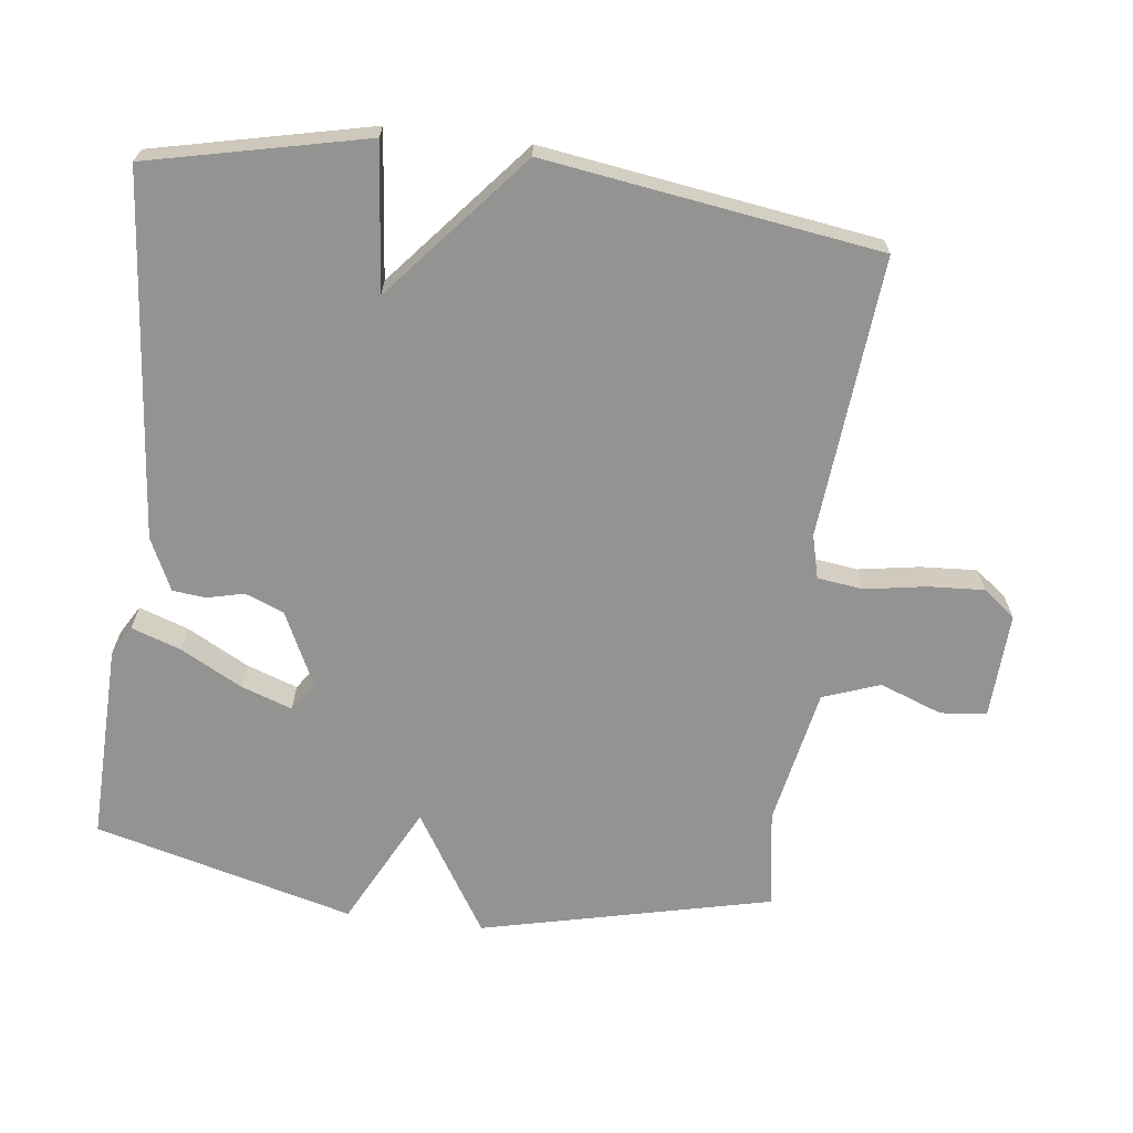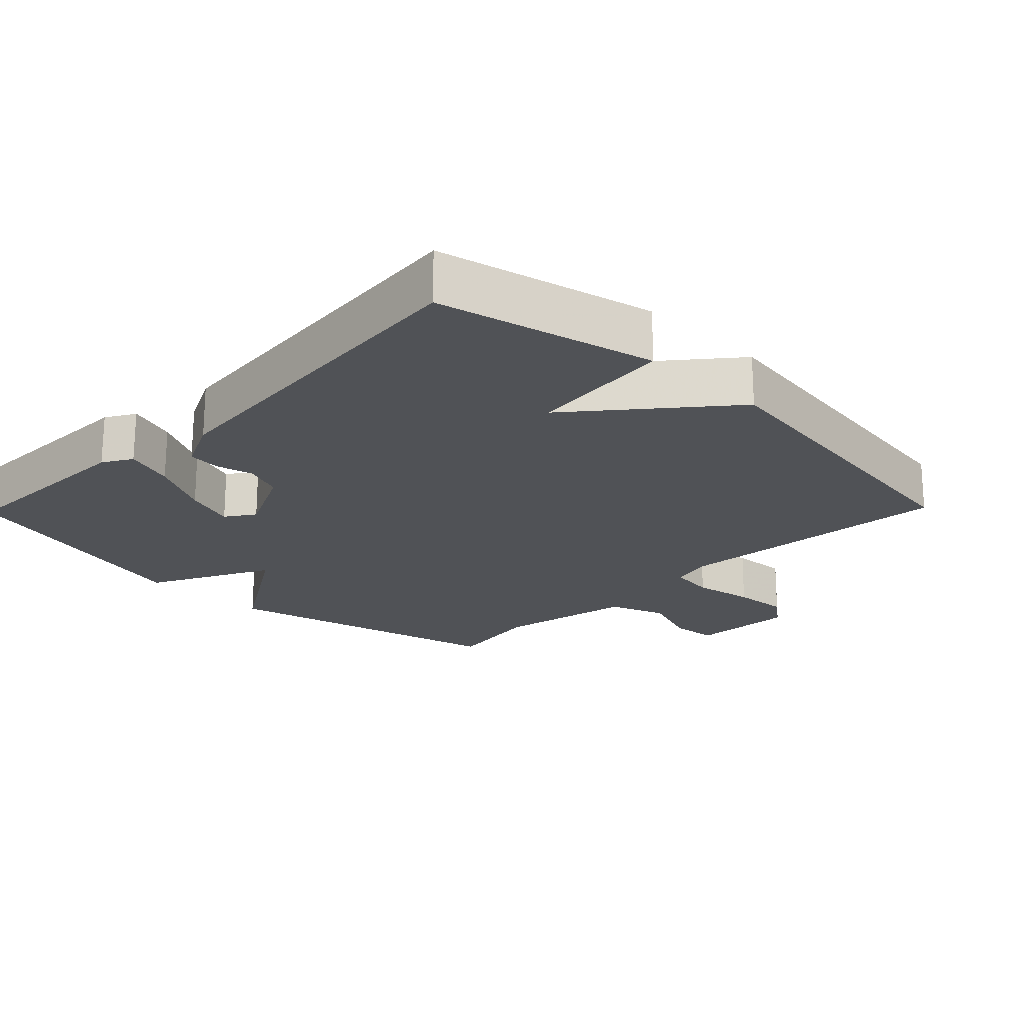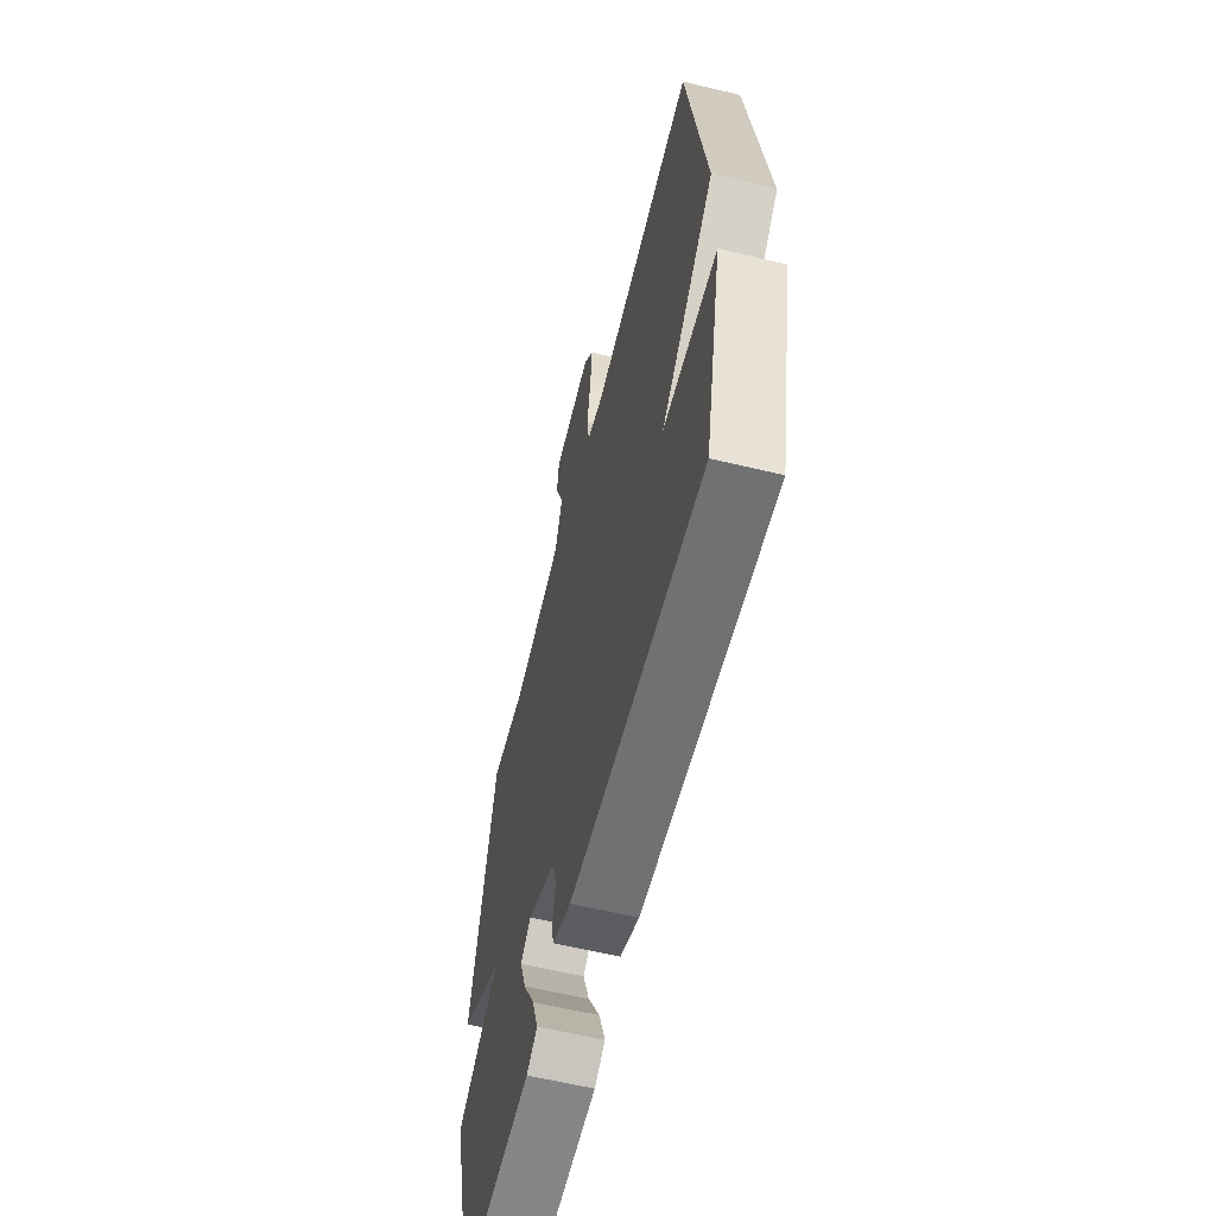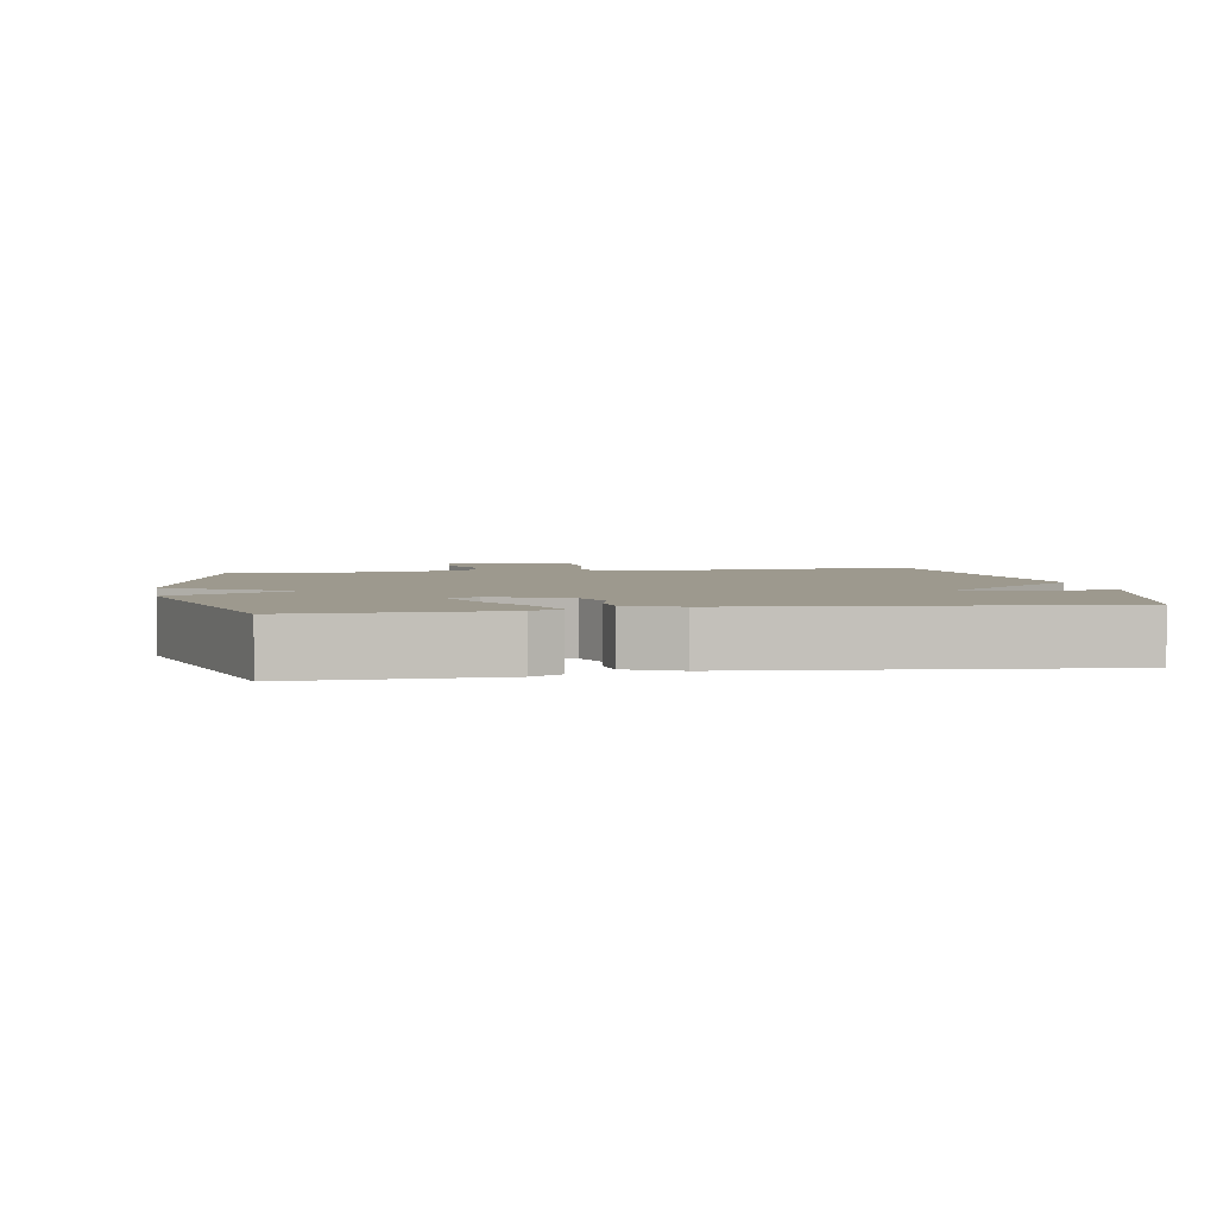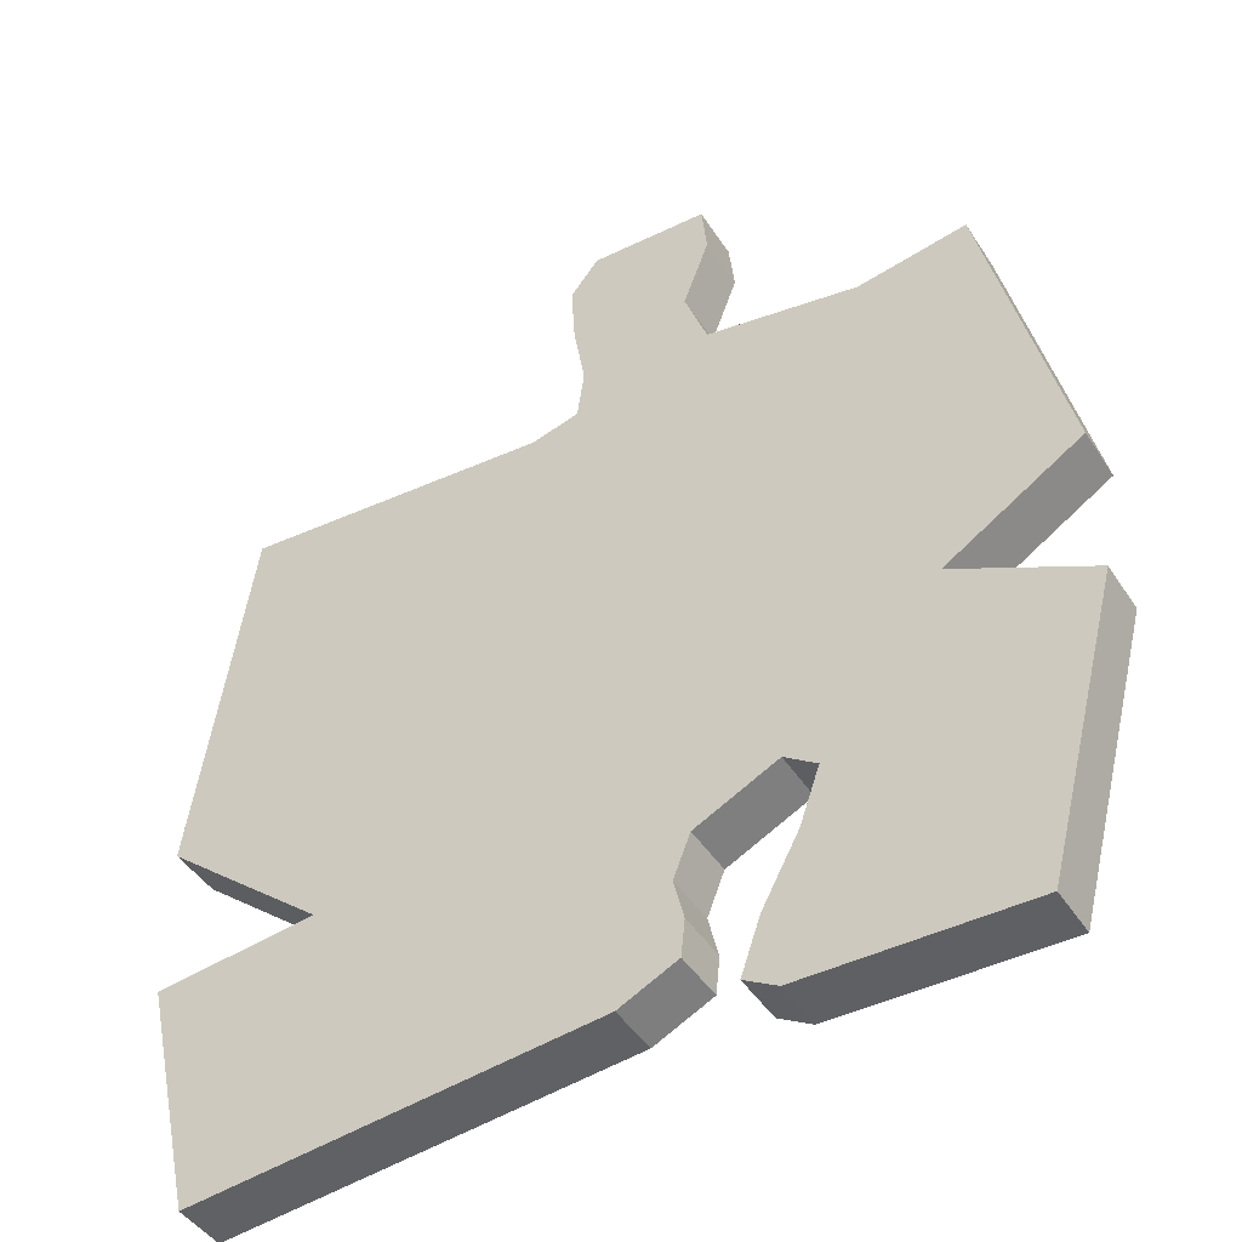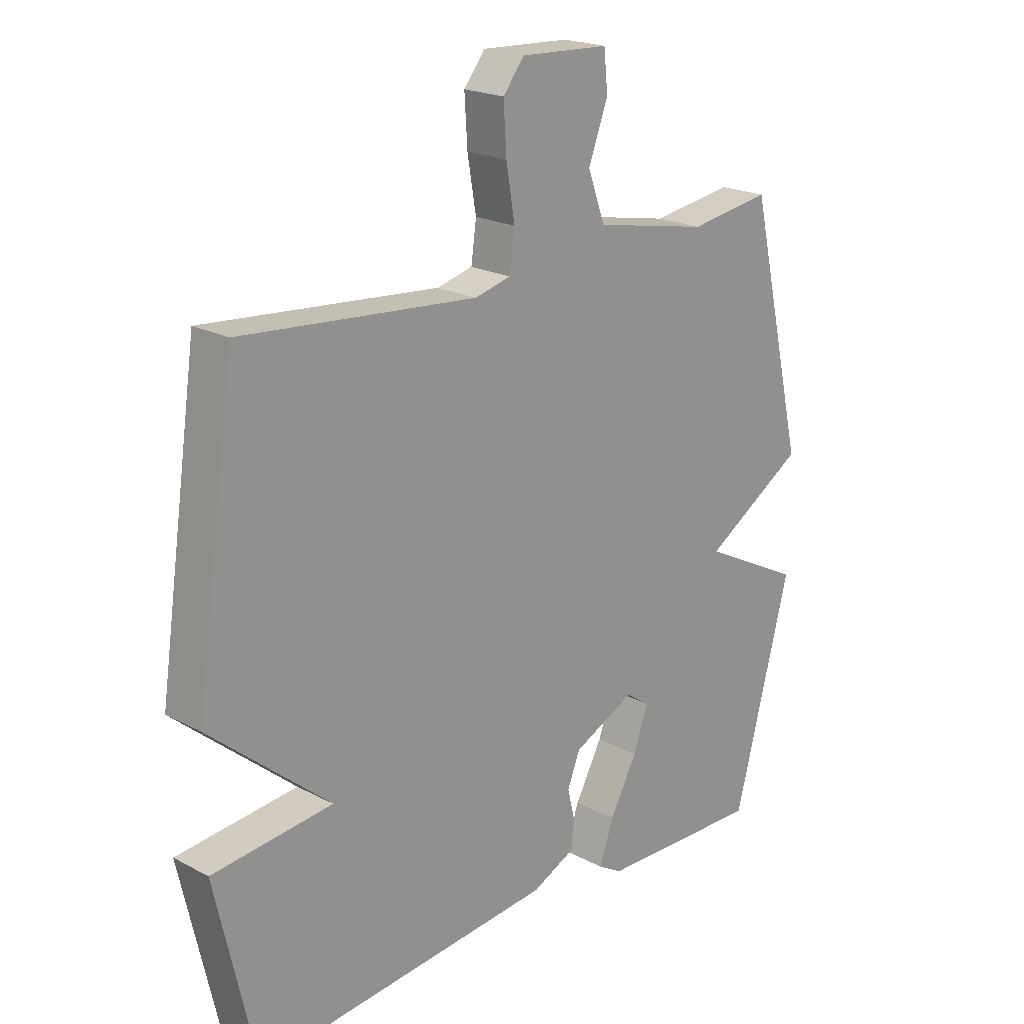
<metadata>
{"format":"obj","ext":"obj","renderer":"f3d","projection":"perspective","resolution":1024,"background":"white","views":[{"elev":-66.7,"azim":-97.1,"up":"+Y"},{"elev":-20.6,"azim":-134.2,"up":"+Y"},{"elev":-60.6,"azim":-103.8,"up":"+Z"},{"elev":3.3,"azim":169.9,"up":"+Y"},{"elev":-45.2,"azim":31.0,"up":"+Z"},{"elev":20.7,"azim":-46.3,"up":"+Z"}]}
</metadata>
<code>
v 0.5 0.07 0.5
v 0.599 0.07 0.077
v 0.422 0.07 -0.033
v 0.599 0.07 -0.123
v 0.5 0.07 -0.5
v 0.212 0.07 -0.493
v 0.169 0.07 -0.468
v 0.194 0.07 -0.396
v 0.242 0.07 -0.307
v 0.268 0.07 -0.233
v 0.226 0.07 -0.204
v 0.118 0.07 -0.256
v 0.096 0.07 -0.312
v 0.109 0.07 -0.366
v 0.104 0.07 -0.414
v 0.028 0.07 -0.45
v -0.5 0.07 -0.5
v -0.571 0.07 -0.185
v -0.36 0.07 -0.163
v -0.571 0.07 0.015
v -0.5 0.07 0.5
v -0.09 0.07 0.465
v -0.027 0.07 0.481
v -0.018 0.07 0.547
v -0.033 0.07 0.636
v -0.038 0.07 0.718
v -0.001 0.07 0.765
v 0.153 0.07 0.758
v 0.16 0.07 0.691
v 0.126 0.07 0.6
v 0.156 0.07 0.517
v 0.357 0.07 0.478
v 0.5 0 0.5
v 0.599 0 0.077
v 0.422 0 -0.033
v 0.599 0 -0.123
v 0.5 0 -0.5
v 0.212 0 -0.493
v 0.169 0 -0.468
v 0.194 0 -0.396
v 0.242 0 -0.307
v 0.268 0 -0.233
v 0.226 0 -0.204
v 0.118 0 -0.256
v 0.096 0 -0.312
v 0.109 0 -0.366
v 0.104 0 -0.414
v 0.028 0 -0.45
v -0.5 0 -0.5
v -0.571 0 -0.185
v -0.36 0 -0.163
v -0.571 0 0.015
v -0.5 0 0.5
v -0.09 0 0.465
v -0.027 0 0.481
v -0.018 0 0.547
v -0.033 0 0.636
v -0.038 0 0.718
v -0.001 0 0.765
v 0.153 0 0.758
v 0.16 0 0.691
v 0.126 0 0.6
v 0.156 0 0.517
v 0.357 0 0.478
f 28 29 30
f 27 28 30
f 26 27 30
f 25 26 30
f 24 25 30
f 23 24 30 31
f 22 23 31 32
f 19 20 21 22
f 17 18 19
f 16 17 19
f 15 16 19
f 14 15 19
f 13 14 19
f 19 22 32
f 13 19 32
f 12 13 32
f 7 8 9
f 6 7 9
f 5 6 9
f 4 5 9
f 3 4 9
f 3 9 10
f 32 1 2 3
f 11 12 32 3
f 3 10 11
f 62 61 60
f 62 60 59
f 62 59 58
f 62 58 57
f 62 57 56
f 63 62 56 55
f 64 63 55 54
f 54 53 52 51
f 51 50 49
f 51 49 48
f 51 48 47
f 51 47 46
f 51 46 45
f 64 54 51
f 64 51 45
f 64 45 44
f 41 40 39
f 41 39 38
f 41 38 37
f 41 37 36
f 41 36 35
f 42 41 35
f 35 34 33 64
f 35 64 44 43
f 43 42 35
f 1 33 34 2
f 2 34 35 3
f 3 35 36 4
f 4 36 37 5
f 5 37 38 6
f 6 38 39 7
f 7 39 40 8
f 8 40 41 9
f 9 41 42 10
f 10 42 43 11
f 11 43 44 12
f 12 44 45 13
f 13 45 46 14
f 14 46 47 15
f 15 47 48 16
f 16 48 49 17
f 17 49 50 18
f 18 50 51 19
f 19 51 52 20
f 20 52 53 21
f 21 53 54 22
f 22 54 55 23
f 23 55 56 24
f 24 56 57 25
f 25 57 58 26
f 26 58 59 27
f 27 59 60 28
f 28 60 61 29
f 29 61 62 30
f 30 62 63 31
f 31 63 64 32
f 32 64 33 1

</code>
